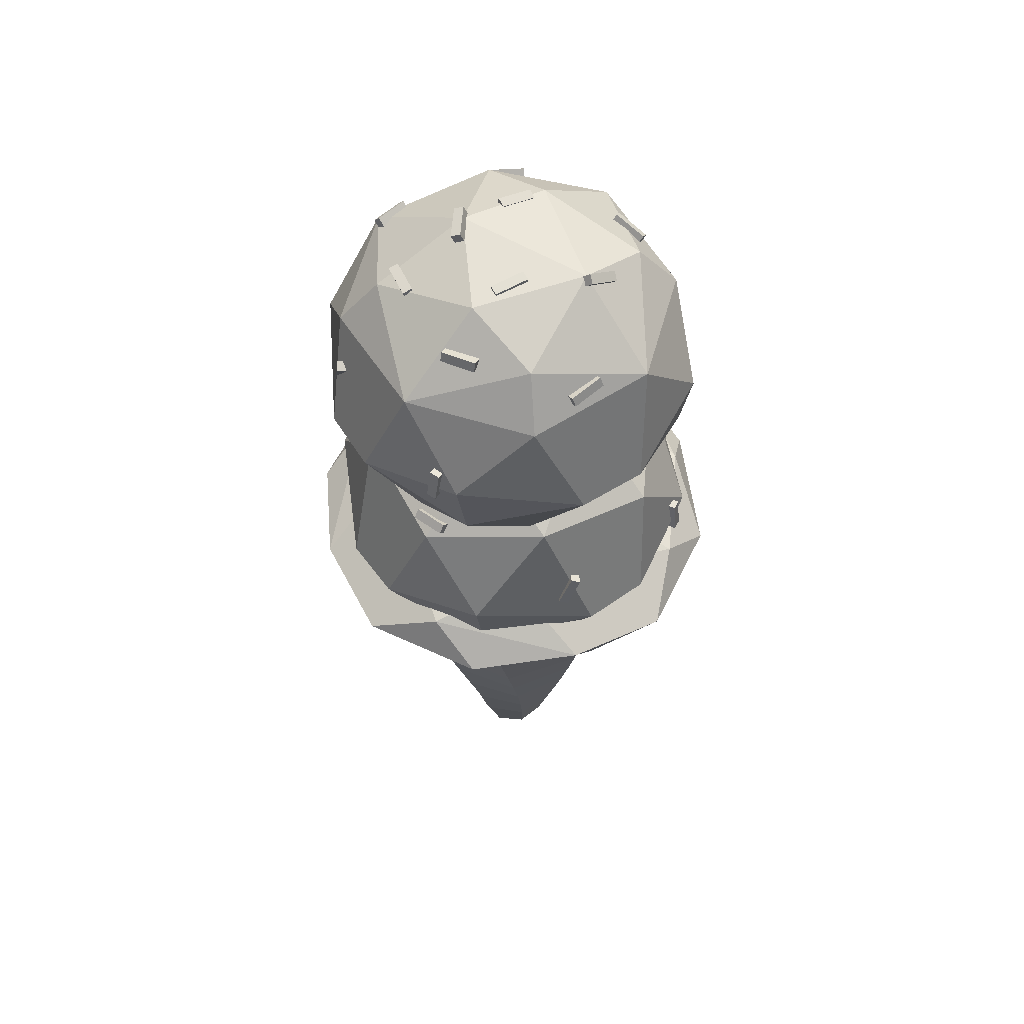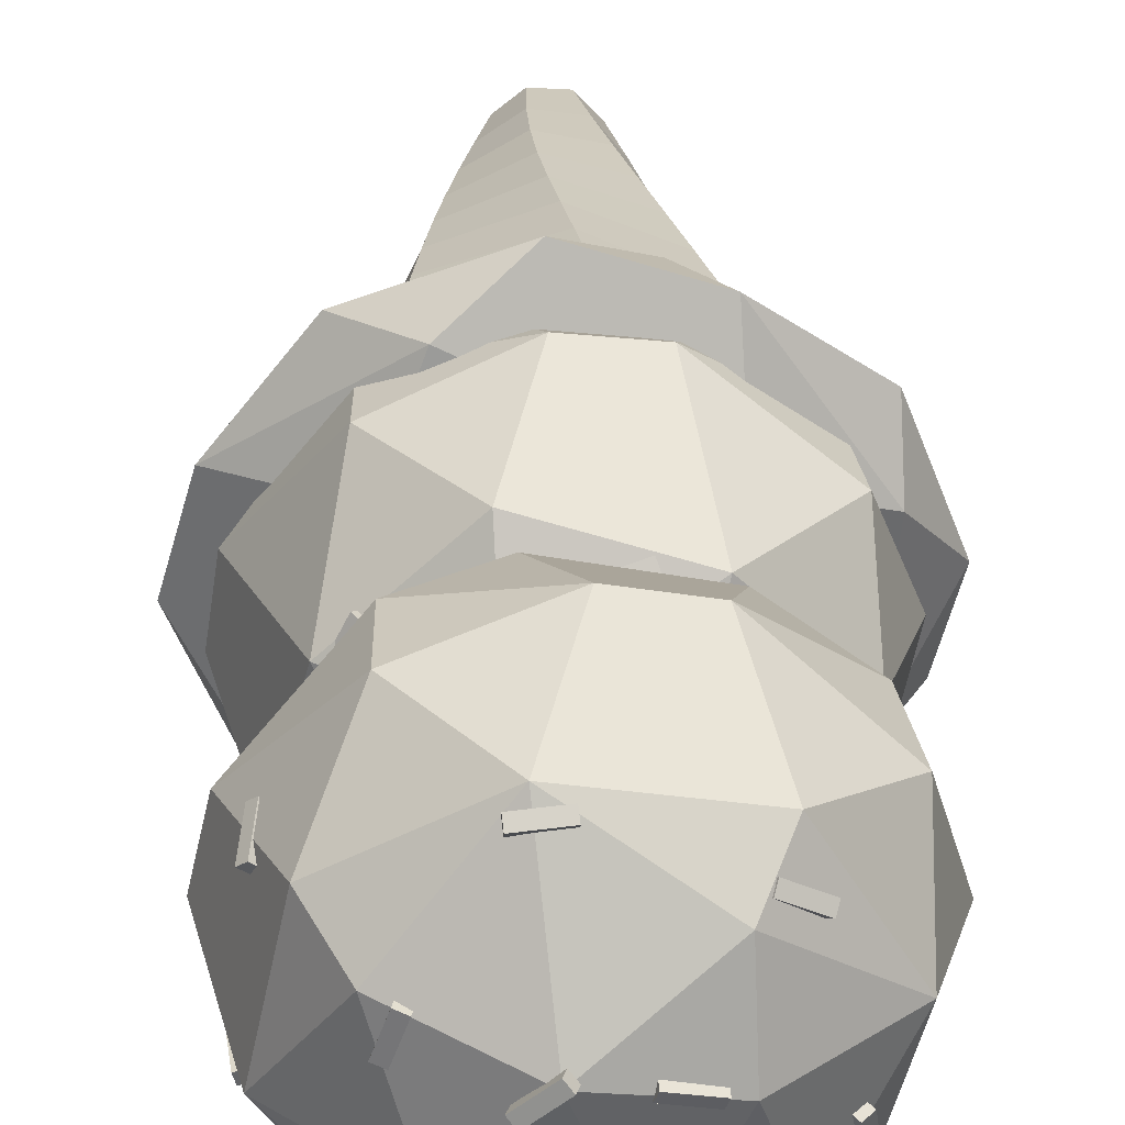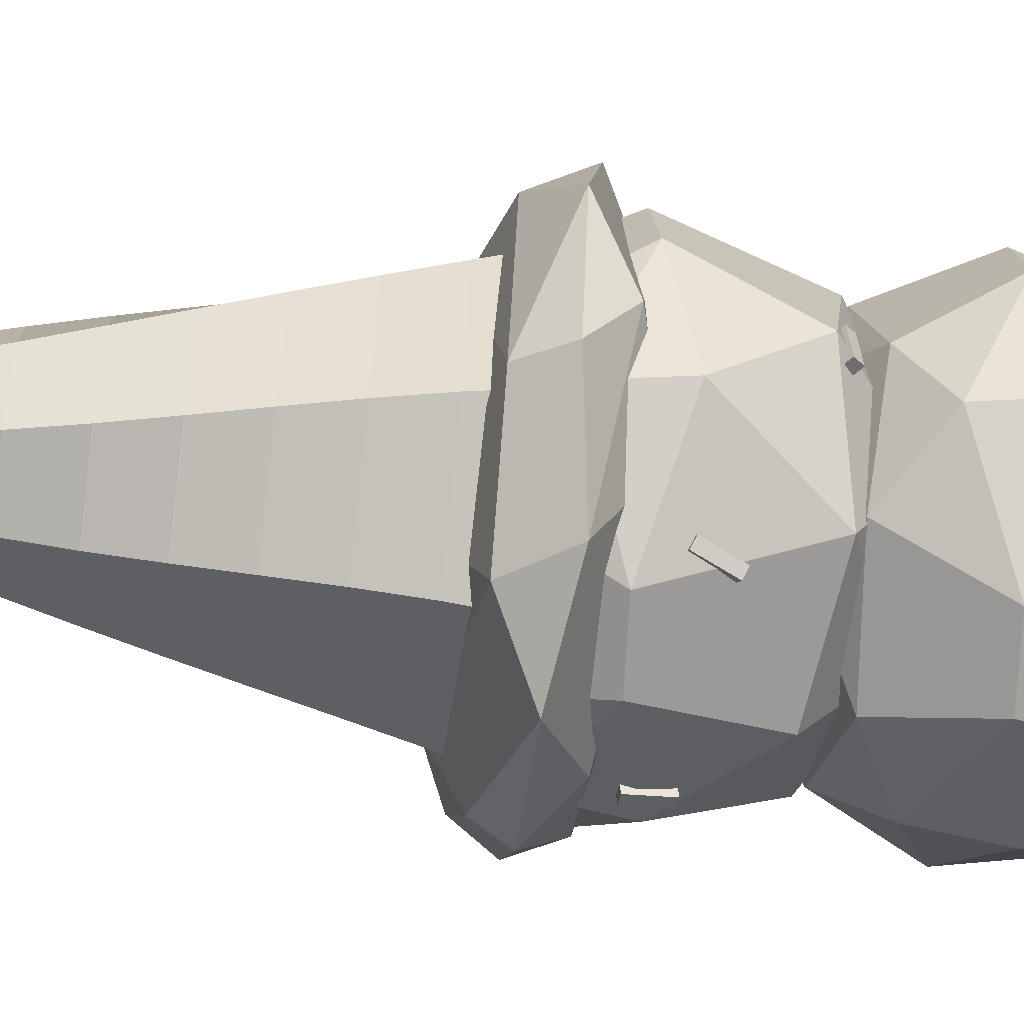
<metadata>
{"format":"obj","ext":"obj","renderer":"f3d","projection":"perspective","resolution":1024,"background":"white","views":[{"elev":57.4,"azim":136.3,"up":"+Y"},{"elev":36.7,"azim":178.6,"up":"+Z"},{"elev":-61.9,"azim":83.0,"up":"+Z"}]}
</metadata>
<code>
o IceCream_2_Cylinder.037
v 0.1663 0.5405 0.2243
v -0.04098 0.5405 0.2762
v -0.2243 0.5405 0.1663
v -0.2762 0.5405 -0.04098
v -0.1663 0.5405 -0.2243
v 0.04098 0.5405 -0.2762
v 0.2243 0.5405 -0.1663
v 0.2762 0.5405 0.04098
v 0.0252 -0.2605 0.01147
v 0.05724 -0.2272 0.02849
v 0.009714 -0.2605 0.02593
v 0.02033 -0.2272 0.06062
v -0.01147 -0.2605 0.0252
v -0.02849 -0.2272 0.05724
v -0.02593 -0.2605 0.009714
v -0.06062 -0.2272 0.02033
v -0.0252 -0.2605 -0.01147
v -0.05724 -0.2272 -0.02849
v -0.009714 -0.2605 -0.02593
v -0.02033 -0.2272 -0.06062
v 0.01147 -0.2605 -0.0252
v 0.02849 -0.2272 -0.05724
v 0.02593 -0.2605 -0.009714
v 0.06062 -0.2272 -0.02033
v 0.07537 -0.1419 0.04515
v 0.09124 -0.05664 0.06457
v 0.1048 0.02867 0.08619
v 0.1163 0.114 0.1094
v 0.1261 0.1993 0.1334
v 0.1349 0.2846 0.1576
v 0.1438 0.3699 0.1813
v 0.1538 0.4552 0.2038
v -0.03534 0.4552 0.2529
v -0.02653 0.3699 0.2299
v -0.01604 0.2846 0.2069
v -0.005174 0.1993 0.1835
v 0.004892 0.114 0.1596
v 0.01317 0.02867 0.1351
v 0.01886 -0.05664 0.1102
v 0.02136 -0.1419 0.08522
v 0.08522 -0.1419 -0.02136
v 0.1102 -0.05664 -0.01886
v 0.1351 0.02867 -0.01317
v 0.1596 0.114 -0.004892
v 0.1835 0.1993 0.005174
v 0.2069 0.2846 0.01604
v 0.2299 0.3699 0.02653
v 0.2529 0.4552 0.03534
v -0.2038 0.4552 0.1538
v -0.1813 0.3699 0.1438
v -0.1576 0.2846 0.1349
v -0.1334 0.1993 0.1261
v -0.1094 0.114 0.1163
v -0.08619 0.02867 0.1048
v -0.06457 -0.05664 0.09124
v -0.04515 -0.1419 0.07537
v -0.2529 0.4552 -0.03534
v -0.2299 0.3699 -0.02653
v -0.2069 0.2846 -0.01604
v -0.1835 0.1993 -0.005174
v -0.1596 0.114 0.004892
v -0.1351 0.02867 0.01317
v -0.1102 -0.05664 0.01886
v -0.08522 -0.1419 0.02136
v -0.1538 0.4552 -0.2038
v -0.1438 0.3699 -0.1813
v -0.1349 0.2846 -0.1576
v -0.1261 0.1993 -0.1334
v -0.1163 0.114 -0.1094
v -0.1048 0.02867 -0.08619
v -0.09124 -0.05664 -0.06457
v -0.07537 -0.1419 -0.04515
v 0.03534 0.4552 -0.2529
v 0.02653 0.3699 -0.2299
v 0.01604 0.2846 -0.2069
v 0.005174 0.1993 -0.1835
v -0.004892 0.114 -0.1596
v -0.01317 0.02867 -0.1351
v -0.01886 -0.05664 -0.1102
v -0.02136 -0.1419 -0.08522
v 0.2038 0.4552 -0.1538
v 0.1813 0.3699 -0.1438
v 0.1576 0.2846 -0.1349
v 0.1334 0.1993 -0.1261
v 0.1094 0.114 -0.1163
v 0.08619 0.02867 -0.1048
v 0.06457 -0.05664 -0.09124
v 0.04515 -0.1419 -0.07537
v -0.1805 0.6733 -0.2561
v -0.301 0.6238 -0.09032
v -0.1772 0.5573 -0.2355
v 0.2593 0.6733 -0.1784
v 0.09351 0.6238 -0.2989
v 0.2387 0.5573 -0.1751
v 0.1815 0.6733 0.2614
v 0.3021 0.6238 0.09561
v 0.1783 0.5573 0.2408
v -0.2582 0.6733 0.1836
v -0.09243 0.6238 0.3042
v -0.2376 0.5573 0.1804
v -0.2638 0.8047 0.06604
v 0.000536 0.4078 0.002645
v 0.05575 0.4305 -0.1456
v 0.1488 0.4305 0.05785
v -0.05467 0.4305 0.1509
v -0.1477 0.4305 -0.05256
v -0.07942 0.9377 0.03126
v 0.1211 0.917 -0.05395
v -0.05606 0.917 -0.1179
v 0.05713 0.917 0.1232
v -0.03529 0.6699 -0.1069
v -0.1564 0.6531 0.1717
v 0.1696 0.6531 0.1596
v 0.1575 0.6531 -0.1665
v 0.02704 0.4394 -0.1095
v 0.2065 0.5546 0.2962
v 0.191 0.5051 0.2681
v 0.3215 0.5775 0.1522
v 0.305 0.4959 0.09166
v -0.2054 0.5546 -0.291
v -0.2665 0.6179 -0.1613
v -0.19 0.5051 -0.2628
v -0.3333 0.5546 -0.1151
v -0.3039 0.4959 -0.08637
v -0.2931 0.5546 0.2086
v -0.2649 0.5051 0.1931
v -0.149 0.5775 0.3236
v -0.08848 0.4959 0.3071
v 0.2941 0.5546 -0.2033
v 0.2529 0.4914 -0.1832
v 0.15 0.5775 -0.3183
v 0.08956 0.4959 -0.3018
v 0.2676 1.036 -0.1489
v 0.1108 0.9868 -0.281
v 0.1565 1.154 -0.2114
v 0.2468 0.9203 -0.1471
v 0.1585 1.036 0.2842
v 0.2906 0.9868 0.1275
v 0.2211 1.154 0.1731
v 0.1567 0.9203 0.2634
v -0.2746 1.036 0.1751
v -0.1178 0.9868 0.3072
v -0.1635 1.154 0.2377
v -0.2538 0.9203 0.1734
v -0.1655 1.036 -0.2579
v -0.2976 0.9868 -0.1012
v -0.2281 1.154 -0.1469
v -0.1638 0.9203 -0.2371
v -0.04778 1.168 -0.2551
v -0.0035 0.7708 0.01313
v 0.1404 0.7935 0.07882
v -0.0692 0.7935 0.157
v -0.1474 0.7935 -0.05257
v 0.06219 0.7935 -0.1308
v 0.01931 1.301 0.09493
v 0.1208 1.28 -0.03468
v -0.05131 1.28 -0.1111
v -0.1278 1.28 0.06094
v -0.2085 0.4812 -0.1223
v -0.3176 0.6311 0.01708
v -0.2148 0.8326 -0.1277
v -0.0139 0.6311 -0.3155
v 0.1255 0.4812 -0.2064
v 0.1309 0.8326 -0.2127
v 0.3187 0.6311 -0.01179
v 0.2096 0.4812 0.1276
v 0.2159 0.8326 0.133
v 0.01497 0.6311 0.3208
v -0.1244 0.4812 0.2117
v -0.1298 0.8326 0.218
v -0.1701 0.4561 -0.1527
v 0.1711 0.4561 0.158
v -0.1548 0.4561 0.1733
v 0.01588 0.5546 0.3675
v 0.3653 0.5546 -0.01269
v -0.0148 0.5546 -0.3622
v -0.3643 0.5546 0.01798
v 0.1361 0.8443 -0.1864
v 0.004912 0.9941 -0.3053
v 0.117 1.231 -0.1613
v 0.3149 0.9941 0.02154
v 0.1961 0.8443 0.1528
v 0.1709 1.231 0.1336
v -0.01191 0.9941 0.3315
v -0.1431 0.8443 0.2127
v -0.124 1.231 0.1876
v -0.3219 0.9941 0.004717
v -0.2031 0.8443 -0.1265
v -0.1779 1.231 -0.1073
v -0.2454 0.4984 0.06799
v -0.06481 0.4984 -0.2433
v -0.06285 0.8047 -0.2617
v 0.06588 0.4984 0.2486
v 0.06393 0.8047 0.267
v 0.2465 0.4984 -0.0627
v 0.2649 0.8047 -0.06075
v -0.2954 0.6133 0.1169
v -0.1137 0.6133 -0.2933
v 0.1148 0.6133 0.2986
v 0.2965 0.6133 -0.1116
v -0.05105 0.8614 -0.2369
v 0.2465 0.8614 -0.03442
v 0.2647 1.168 -0.03115
v -0.2535 0.8614 0.06067
v -0.2717 1.168 0.05741
v 0.04405 0.8614 0.2631
v 0.04078 1.168 0.2813
v -0.1511 0.6457 -0.2767
v -0.1531 0.7018 -0.269
v -0.1357 0.6469 -0.2816
v -0.1377 0.703 -0.2739
v -0.1461 0.6437 -0.2614
v -0.1481 0.6999 -0.2537
v -0.1307 0.6449 -0.2663
v -0.1326 0.7011 -0.2586
v 0.1258 0.6745 -0.27
v 0.103 0.7261 -0.2758
v 0.1371 0.6806 -0.2601
v 0.1143 0.7322 -0.2659
v 0.1162 0.6717 -0.2573
v 0.0934 0.7233 -0.263
v 0.1275 0.6778 -0.2474
v 0.1047 0.7294 -0.2531
v -0.1101 0.8675 -0.1487
v -0.05984 0.8672 -0.1749
v -0.1171 0.8733 -0.1621
v -0.06682 0.8731 -0.1883
v -0.1129 0.8523 -0.1538
v -0.06259 0.8521 -0.18
v -0.1198 0.8581 -0.1672
v -0.06956 0.8579 -0.1934
v -0.06688 0.8327 0.2369
v -0.01332 0.8474 0.2256
v -0.07208 0.8425 0.2251
v -0.01852 0.8572 0.2137
v -0.06576 0.8204 0.2264
v -0.0122 0.8351 0.215
v -0.07096 0.8302 0.2145
v -0.0174 0.8449 0.2031
v 0.1975 0.8221 0.1211
v 0.1716 0.8131 0.1707
v 0.1866 0.8337 0.1175
v 0.1607 0.8247 0.1671
v 0.207 0.8332 0.1281
v 0.1811 0.8243 0.1777
v 0.1962 0.8448 0.1245
v 0.1703 0.8358 0.1741
v -0.2431 0.8098 -0.06469
v -0.2437 0.8166 -0.008404
v -0.2361 0.8244 -0.06635
v -0.2368 0.8312 -0.01007
v -0.2284 0.8029 -0.06368
v -0.2291 0.8097 -0.007403
v -0.2215 0.8175 -0.06535
v -0.2221 0.8243 -0.009073
v 0.108 0.8688 -0.1504
v 0.05319 0.8694 -0.1649
v 0.1092 0.8845 -0.1543
v 0.05439 0.8851 -0.1687
v 0.104 0.8729 -0.1352
v 0.04922 0.8735 -0.1497
v 0.1052 0.8886 -0.1391
v 0.05042 0.8892 -0.1536
v 0.2443 0.8063 -0.02372
v 0.2372 0.8112 -0.07975
v 0.2567 0.8168 -0.02438
v 0.2496 0.8217 -0.08041
v 0.234 0.8187 -0.02134
v 0.2269 0.8236 -0.07736
v 0.2464 0.8291 -0.022
v 0.2393 0.834 -0.07802
v 0.286 1.01 -0.1181
v 0.2785 1.066 -0.1206
v 0.2898 1.012 -0.1024
v 0.2823 1.068 -0.1049
v 0.2704 1.008 -0.1142
v 0.2628 1.065 -0.1167
v 0.2742 1.01 -0.09849
v 0.2666 1.066 -0.101
v 0.2595 1.039 0.1576
v 0.2669 1.091 0.1353
v 0.2488 1.045 0.1682
v 0.2562 1.097 0.1459
v 0.2475 1.036 0.1471
v 0.2548 1.088 0.1248
v 0.2368 1.042 0.1577
v 0.2441 1.094 0.1354
v -0.09503 1.253 -0.1143
v -0.0459 1.28 -0.1081
v -0.09991 1.264 -0.1251
v -0.05078 1.291 -0.1188
v -0.08856 1.244 -0.1264
v -0.03944 1.272 -0.1201
v -0.09344 1.255 -0.1371
v -0.04432 1.283 -0.1308
v 0.04795 1.297 0.06088
v 0.005667 1.298 0.09863
v 0.05223 1.312 0.06521
v 0.009955 1.313 0.103
v 0.05787 1.291 0.07218
v 0.01559 1.292 0.1099
v 0.06216 1.306 0.07651
v 0.01988 1.307 0.1143
v 0.1553 1.232 -0.08639
v 0.1779 1.232 -0.03437
v 0.1693 1.238 -0.09239
v 0.1918 1.238 -0.04036
v 0.1607 1.217 -0.08876
v 0.1832 1.217 -0.03674
v 0.1746 1.223 -0.09476
v 0.1971 1.223 -0.04273
v -0.2324 1.197 -0.07091
v -0.2249 1.212 -0.01667
v -0.2202 1.207 -0.07525
v -0.2127 1.222 -0.02101
v -0.2219 1.185 -0.06904
v -0.2144 1.2 -0.0148
v -0.2097 1.195 -0.07337
v -0.2022 1.21 -0.01913
v -0.1357 1.187 0.2011
v -0.1834 1.178 0.1717
v -0.1314 1.198 0.1905
v -0.179 1.189 0.1611
v -0.1434 1.198 0.2101
v -0.191 1.189 0.1807
v -0.1391 1.209 0.1995
v -0.1867 1.2 0.1701
v -0.04752 1.293 0.07304
v -0.1015 1.285 0.05752
v -0.05237 1.296 0.08808
v -0.1063 1.288 0.07256
v -0.04647 1.277 0.07719
v -0.1004 1.269 0.06167
v -0.05132 1.281 0.09223
v -0.1053 1.273 0.07671
v 0.08112 1.175 -0.225
v 0.02503 1.181 -0.2297
v 0.08229 1.189 -0.218
v 0.0262 1.196 -0.2227
v 0.07907 1.168 -0.2105
v 0.02298 1.174 -0.2152
v 0.08024 1.182 -0.2034
v 0.02415 1.189 -0.2081
v 0.0779 1.27 -0.04226
v 0.02324 1.273 -0.05689
v 0.07946 1.286 -0.04423
v 0.02481 1.289 -0.05885
v 0.07389 1.272 -0.02671
v 0.01923 1.276 -0.04134
v 0.07545 1.288 -0.02867
v 0.0208 1.292 -0.0433
v 0.1414 1.234 0.1313
v 0.1598 1.234 0.07766
v 0.1452 1.249 0.1328
v 0.1636 1.25 0.07914
v 0.1265 1.238 0.1262
v 0.1449 1.238 0.07261
v 0.1303 1.253 0.1277
v 0.1487 1.254 0.07408
v 0.005326 1.171 0.2582
v 0.06172 1.176 0.2551
v 0.005095 1.181 0.2706
v 0.06149 1.186 0.2675
v 0.003683 1.183 0.2477
v 0.06008 1.188 0.2446
v 0.003452 1.194 0.2601
v 0.05985 1.199 0.257
f 48 8 1 32
f 49 3 4 57
f 57 4 5 65
f 65 5 6 73
f 73 6 7 81
f 81 7 8 48
f 2 1 8 7 6 5 4 3
f 33 2 3 49
f 32 1 2 33
f 10 12 11 9
f 12 14 13 11
f 14 16 15 13
f 16 18 17 15
f 18 20 19 17
f 20 22 21 19
f 22 24 23 21
f 24 10 9 23
f 9 11 13 15 17 19 21 23
f 10 25 40 12
f 25 26 39 40
f 26 27 38 39
f 27 28 37 38
f 28 29 36 37
f 29 30 35 36
f 30 31 34 35
f 31 32 33 34
f 12 40 56 14
f 40 39 55 56
f 39 38 54 55
f 38 37 53 54
f 37 36 52 53
f 36 35 51 52
f 35 34 50 51
f 34 33 49 50
f 22 88 41 24
f 88 87 42 41
f 87 86 43 42
f 86 85 44 43
f 85 84 45 44
f 84 83 46 45
f 83 82 47 46
f 82 81 48 47
f 20 80 88 22
f 80 79 87 88
f 79 78 86 87
f 78 77 85 86
f 77 76 84 85
f 76 75 83 84
f 75 74 82 83
f 74 73 81 82
f 18 72 80 20
f 72 71 79 80
f 71 70 78 79
f 70 69 77 78
f 69 68 76 77
f 68 67 75 76
f 67 66 74 75
f 66 65 73 74
f 16 64 72 18
f 64 63 71 72
f 63 62 70 71
f 62 61 69 70
f 61 60 68 69
f 60 59 67 68
f 59 58 66 67
f 58 57 65 66
f 14 56 64 16
f 56 55 63 64
f 55 54 62 63
f 54 53 61 62
f 53 52 60 61
f 52 51 59 60
f 51 50 58 59
f 50 49 57 58
f 24 41 25 10
f 41 42 26 25
f 42 43 27 26
f 43 44 28 27
f 44 45 29 28
f 45 46 30 29
f 46 47 31 30
f 47 48 32 31
f 136 178 134
f 135 149 180
f 133 203 181
f 136 202 178
f 133 181 136
f 140 182 138
f 139 203 183
f 137 207 184
f 140 206 182
f 137 184 140
f 144 185 142
f 143 207 186
f 141 205 187
f 144 204 185
f 141 187 144
f 148 188 146
f 147 205 189
f 145 149 179
f 148 201 188
f 145 179 148
f 151 202 182
f 152 206 185
f 153 204 188
f 154 201 178
f 155 207 183
f 158 186 155
f 156 203 180
f 155 183 156
f 157 149 189
f 156 180 157
f 158 205 186
f 157 189 158
f 201 179 134 178
f 133 136 134
f 149 135 134 179
f 133 134 135
f 202 181 138 182
f 133 135 203
f 135 180 203
f 136 181 202
f 137 140 138
f 203 139 138 181
f 137 138 139
f 206 184 142 185
f 137 139 207
f 139 183 207
f 140 184 206
f 141 144 142
f 207 143 142 184
f 141 142 143
f 204 187 146 188
f 141 143 205
f 143 186 205
f 144 187 204
f 145 148 146
f 205 147 146 187
f 145 146 147
f 202 151 154 178
f 145 147 149
f 147 189 149
f 148 179 201
f 150 154 151
f 206 152 151 182
f 150 151 152
f 204 153 152 185
f 150 152 153
f 201 154 153 188
f 150 153 154
f 155 186 207
f 156 183 203
f 155 156 157
f 157 180 149
f 155 157 158
f 158 189 205
f 91 159 90
f 89 192 162
f 91 191 159
f 89 162 91
f 94 163 93
f 92 196 165
f 94 195 163
f 92 165 94
f 97 166 96
f 95 194 168
f 97 193 166
f 95 168 97
f 100 169 99
f 98 101 160
f 100 190 169
f 98 160 100
f 103 191 163
f 104 195 166
f 105 193 169
f 106 190 159
f 108 196 164
f 110 167 108
f 109 192 161
f 108 164 109
f 107 101 170
f 109 161 107
f 110 194 167
f 107 170 110
f 111 198 121
f 111 121 112
f 115 132 130
f 115 130 172
f 113 199 118
f 116 174 117
f 172 119 117
f 123 177 121
f 120 176 122
f 171 124 122
f 112 197 127
f 125 177 126
f 173 128 126
f 114 200 131
f 129 175 130
f 89 91 90
f 101 161 90 160
f 89 90 161
f 191 162 93 163
f 89 161 192
f 190 160 90 159
f 91 162 191
f 92 94 93
f 192 164 93 162
f 92 93 164
f 195 165 96 166
f 92 164 196
f 94 165 195
f 95 97 96
f 196 167 96 165
f 95 96 167
f 193 168 99 169
f 95 167 194
f 97 168 193
f 98 100 99
f 194 170 99 168
f 98 99 170
f 191 103 106 159
f 98 170 101
f 100 160 190
f 102 106 103
f 195 104 103 163
f 102 103 104
f 193 105 104 166
f 102 104 105
f 190 106 105 169
f 102 105 106
f 200 113 118 175
f 107 110 108
f 108 167 196
f 107 108 109
f 109 164 192
f 107 161 101
f 110 170 194
f 111 114 198
f 112 121 197
f 111 112 113
f 113 112 199
f 111 113 114
f 114 113 200
f 115 171 132
f 172 130 119
f 115 172 173
f 173 172 128
f 115 173 171
f 171 173 124
f 128 172 117 174
f 116 118 199
f 116 199 174
f 119 118 116 117
f 132 171 122 176
f 118 119 175
f 120 123 121
f 121 177 197
f 120 121 198
f 120 198 176
f 124 123 120 122
f 199 112 127 174
f 123 124 177
f 124 173 126 177
f 125 127 197
f 125 197 177
f 128 127 125 126
f 198 114 131 176
f 127 128 174
f 132 131 129 130
f 129 131 200
f 129 200 175
f 130 175 119
f 131 132 176
f 208 209 211 210
f 210 211 215 214
f 214 215 213 212
f 212 213 209 208
f 210 214 212 208
f 215 211 209 213
f 216 217 219 218
f 218 219 223 222
f 222 223 221 220
f 220 221 217 216
f 218 222 220 216
f 223 219 217 221
f 224 225 227 226
f 226 227 231 230
f 230 231 229 228
f 228 229 225 224
f 226 230 228 224
f 231 227 225 229
f 232 233 235 234
f 234 235 239 238
f 238 239 237 236
f 236 237 233 232
f 234 238 236 232
f 239 235 233 237
f 240 241 243 242
f 242 243 247 246
f 246 247 245 244
f 244 245 241 240
f 242 246 244 240
f 247 243 241 245
f 248 249 251 250
f 250 251 255 254
f 254 255 253 252
f 252 253 249 248
f 250 254 252 248
f 255 251 249 253
f 256 257 259 258
f 258 259 263 262
f 262 263 261 260
f 260 261 257 256
f 258 262 260 256
f 263 259 257 261
f 264 265 267 266
f 266 267 271 270
f 270 271 269 268
f 268 269 265 264
f 266 270 268 264
f 271 267 265 269
f 272 273 275 274
f 274 275 279 278
f 278 279 277 276
f 276 277 273 272
f 274 278 276 272
f 279 275 273 277
f 280 281 283 282
f 282 283 287 286
f 286 287 285 284
f 284 285 281 280
f 282 286 284 280
f 287 283 281 285
f 288 289 291 290
f 290 291 295 294
f 294 295 293 292
f 292 293 289 288
f 290 294 292 288
f 295 291 289 293
f 296 297 299 298
f 298 299 303 302
f 302 303 301 300
f 300 301 297 296
f 298 302 300 296
f 303 299 297 301
f 304 305 307 306
f 306 307 311 310
f 310 311 309 308
f 308 309 305 304
f 306 310 308 304
f 311 307 305 309
f 312 313 315 314
f 314 315 319 318
f 318 319 317 316
f 316 317 313 312
f 314 318 316 312
f 319 315 313 317
f 320 321 323 322
f 322 323 327 326
f 326 327 325 324
f 324 325 321 320
f 322 326 324 320
f 327 323 321 325
f 328 329 331 330
f 330 331 335 334
f 334 335 333 332
f 332 333 329 328
f 330 334 332 328
f 335 331 329 333
f 336 337 339 338
f 338 339 343 342
f 342 343 341 340
f 340 341 337 336
f 338 342 340 336
f 343 339 337 341
f 344 345 347 346
f 346 347 351 350
f 350 351 349 348
f 348 349 345 344
f 346 350 348 344
f 351 347 345 349
f 352 353 355 354
f 354 355 359 358
f 358 359 357 356
f 356 357 353 352
f 354 358 356 352
f 359 355 353 357
f 360 361 363 362
f 362 363 367 366
f 366 367 365 364
f 364 365 361 360
f 362 366 364 360
f 367 363 361 365

</code>
